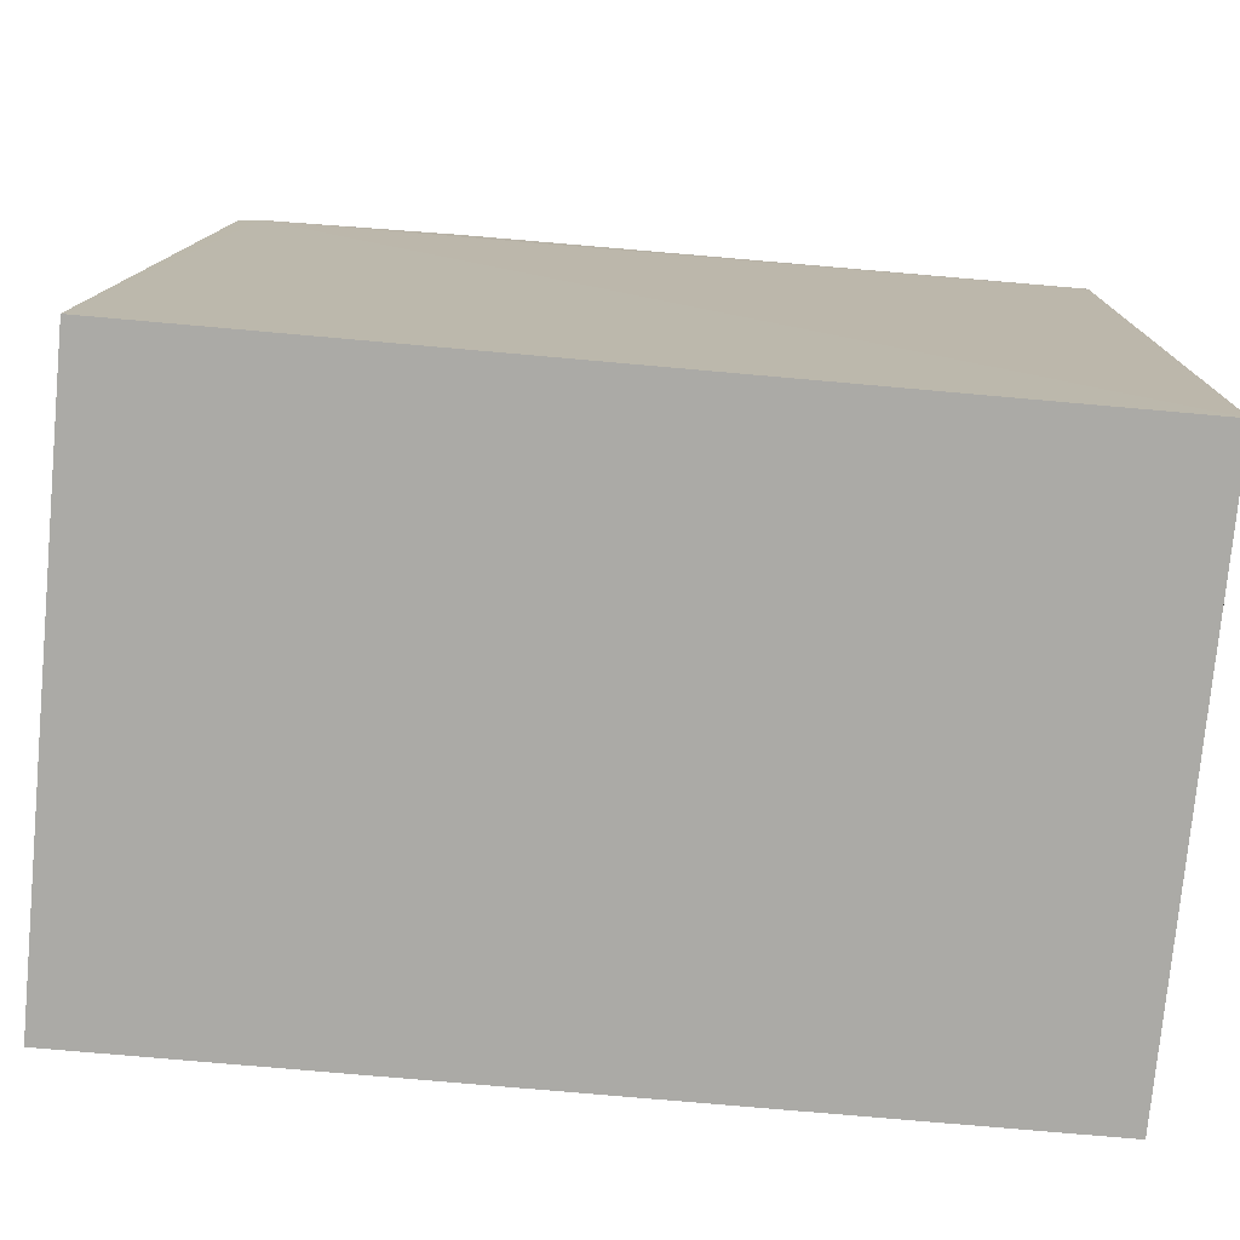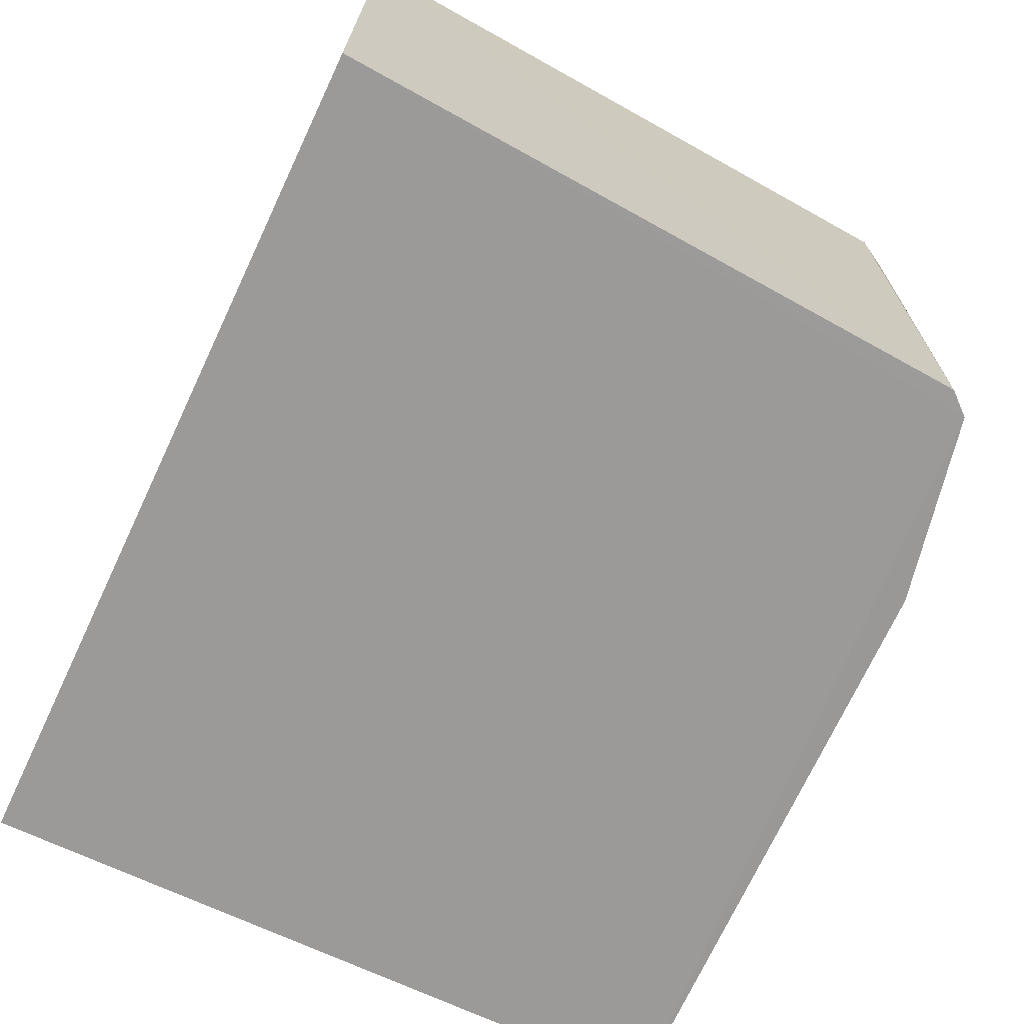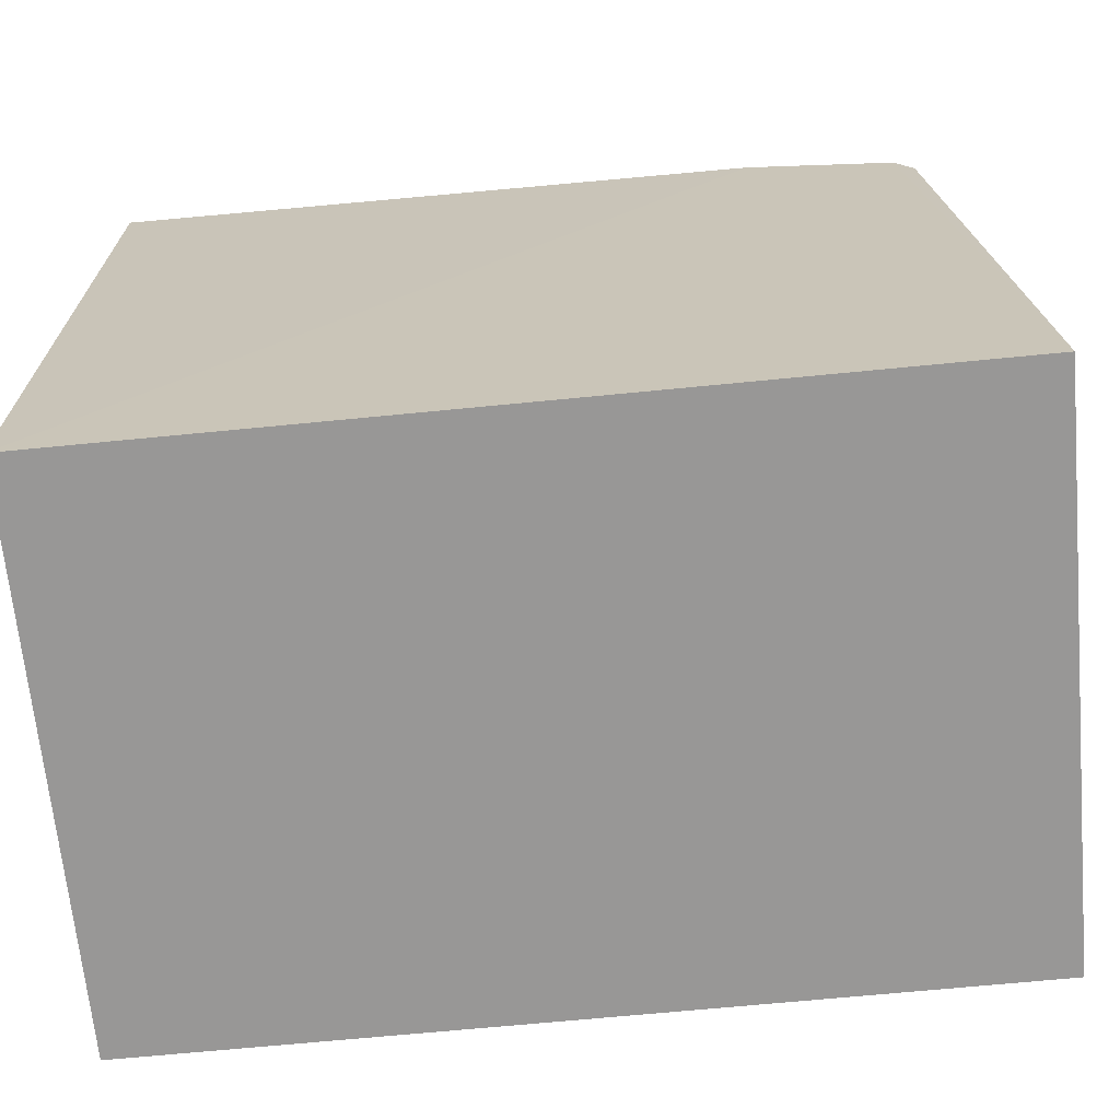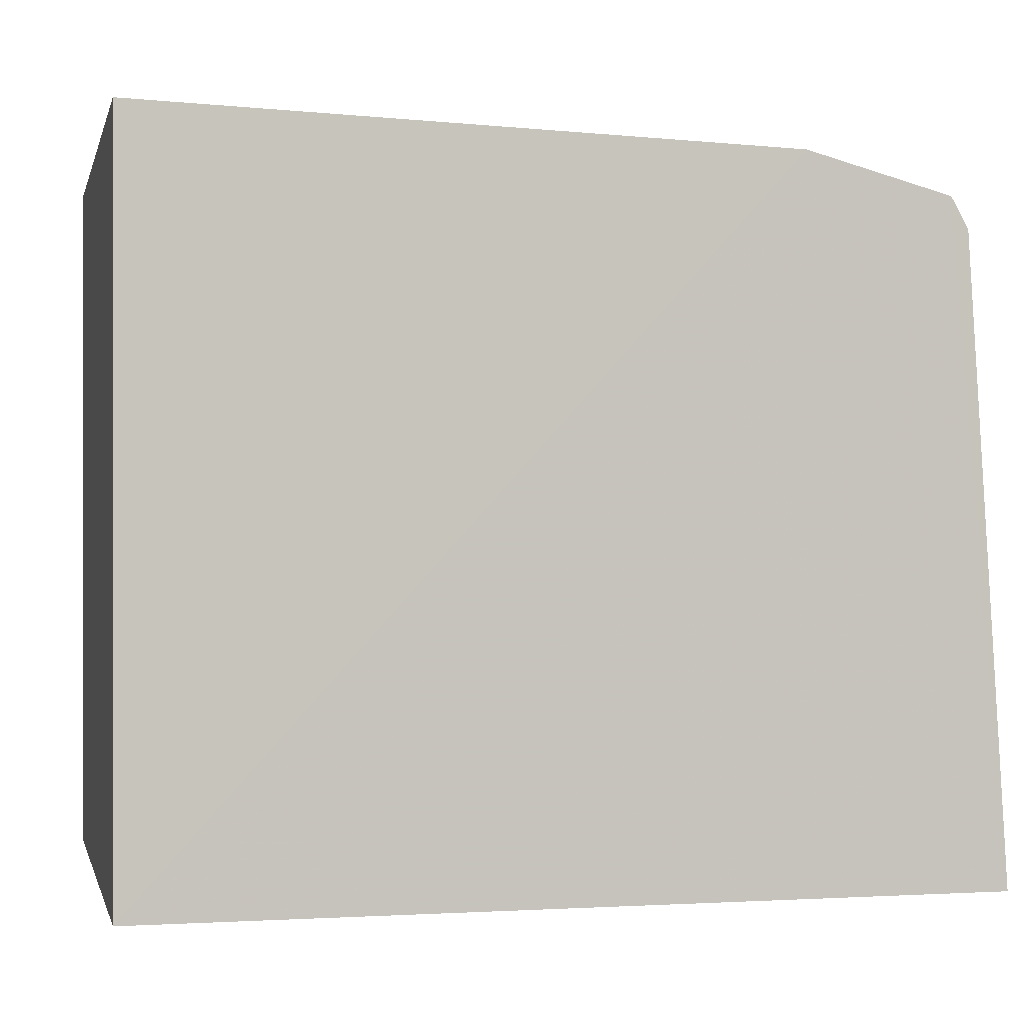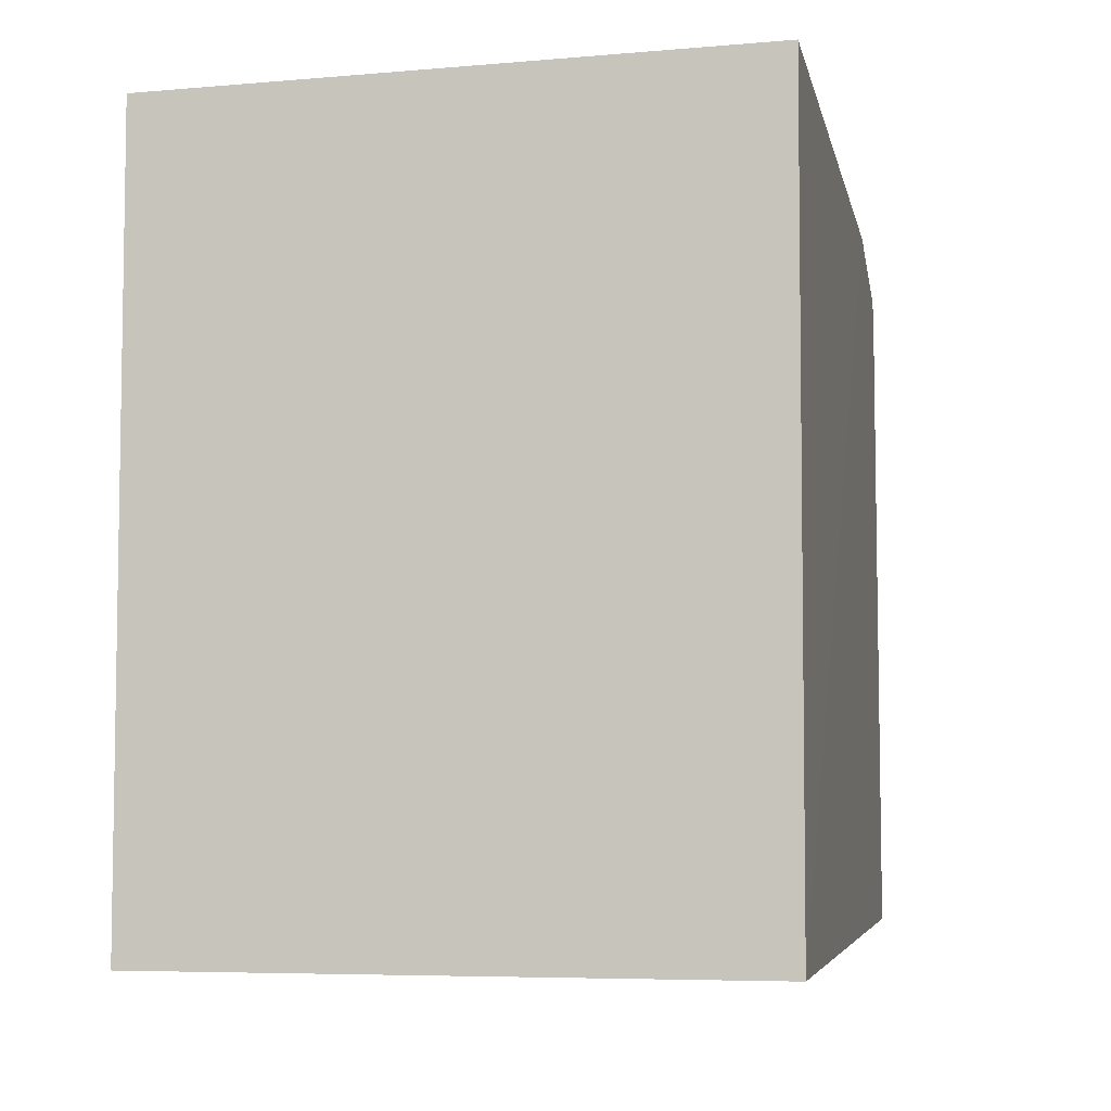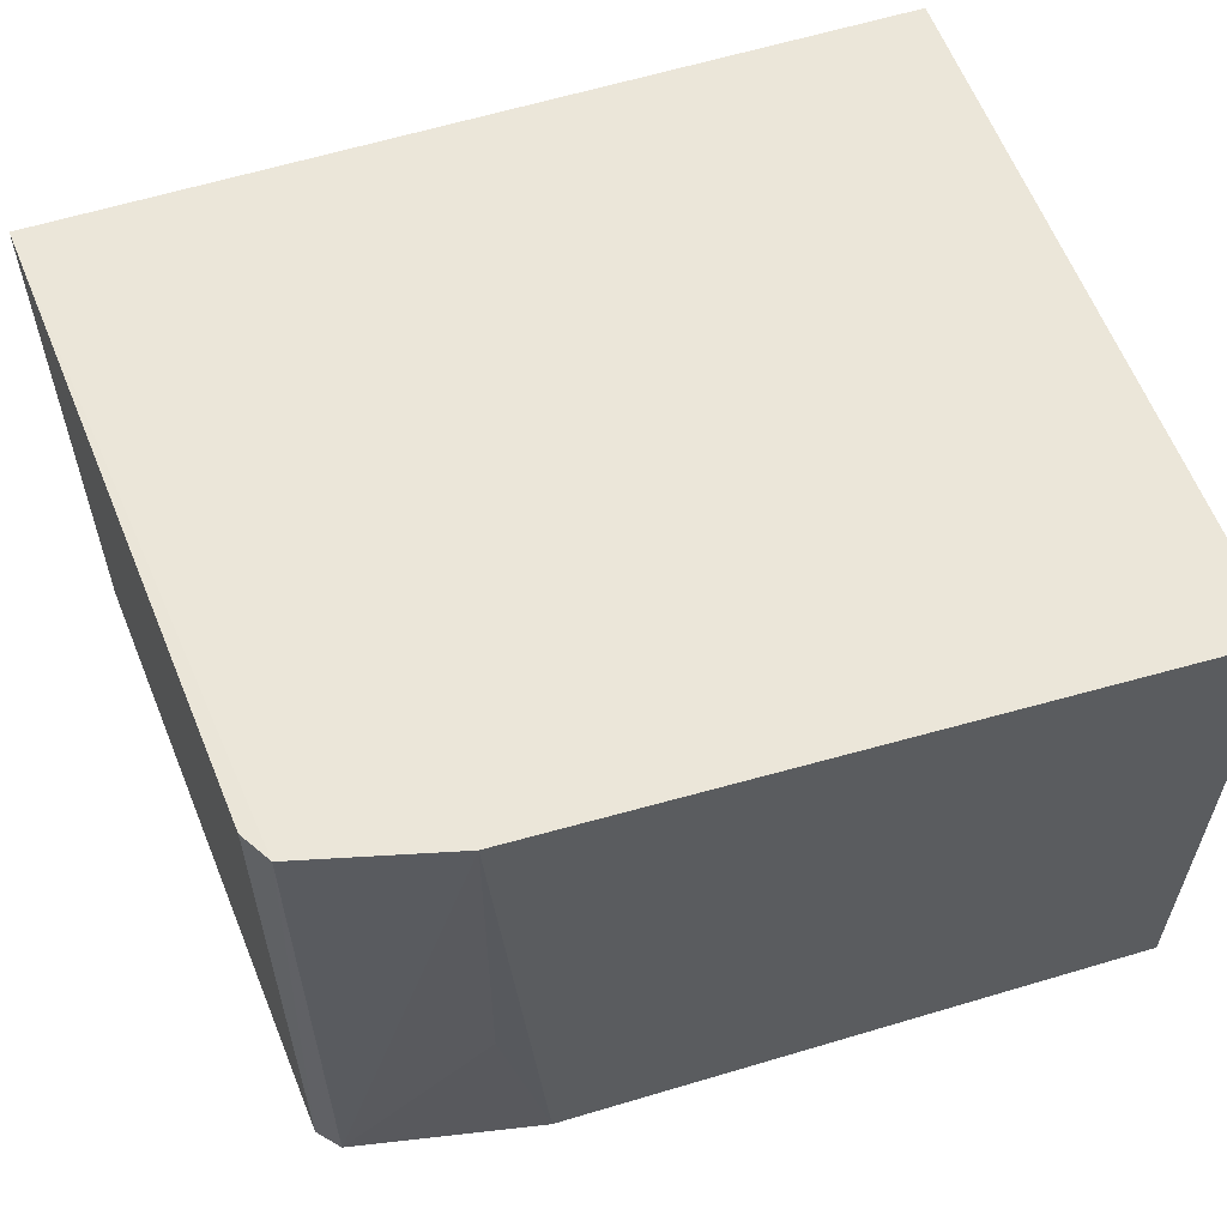
<metadata>
{"format":"obj","ext":"obj","renderer":"f3d","projection":"perspective","resolution":1024,"background":"white","views":[{"elev":-75.8,"azim":-5.1,"up":"+Z"},{"elev":-69.5,"azim":-115.4,"up":"+Y"},{"elev":-68.3,"azim":-174.4,"up":"+Z"},{"elev":0.0,"azim":166.9,"up":"+Z"},{"elev":-4.9,"azim":101.2,"up":"+Z"},{"elev":56.4,"azim":-18.7,"up":"+Y"}]}
</metadata>
<code>
v -0.03526 0.001051 0.1479
v -0.03528 -0.02391 0.1473
v -0.03527 0.001053 0.115
v -0.07356 0.001054 0.115
v -0.07065 -0.02398 0.1448
v -0.06433 0.001099 0.1468
v -0.03527 -0.02401 0.115
v -0.07171 0.00107 0.1437
v -0.06221 -0.0239 0.1467
v -0.07333 -0.02399 0.115
v -0.07091 0.001094 0.1451
v -0.06426 -0.01484 0.1465
v -0.07152 -0.02398 0.1438
f 6 1 3
f 6 3 4
f 7 1 2
f 7 3 1
f 7 2 5
f 7 4 3
f 9 5 2
f 9 2 1
f 9 1 6
f 10 7 5
f 10 4 7
f 11 6 4
f 11 4 8
f 11 5 6
f 12 9 6
f 12 6 5
f 12 5 9
f 13 8 4
f 13 4 10
f 13 10 5
f 13 11 8
f 13 5 11

</code>
